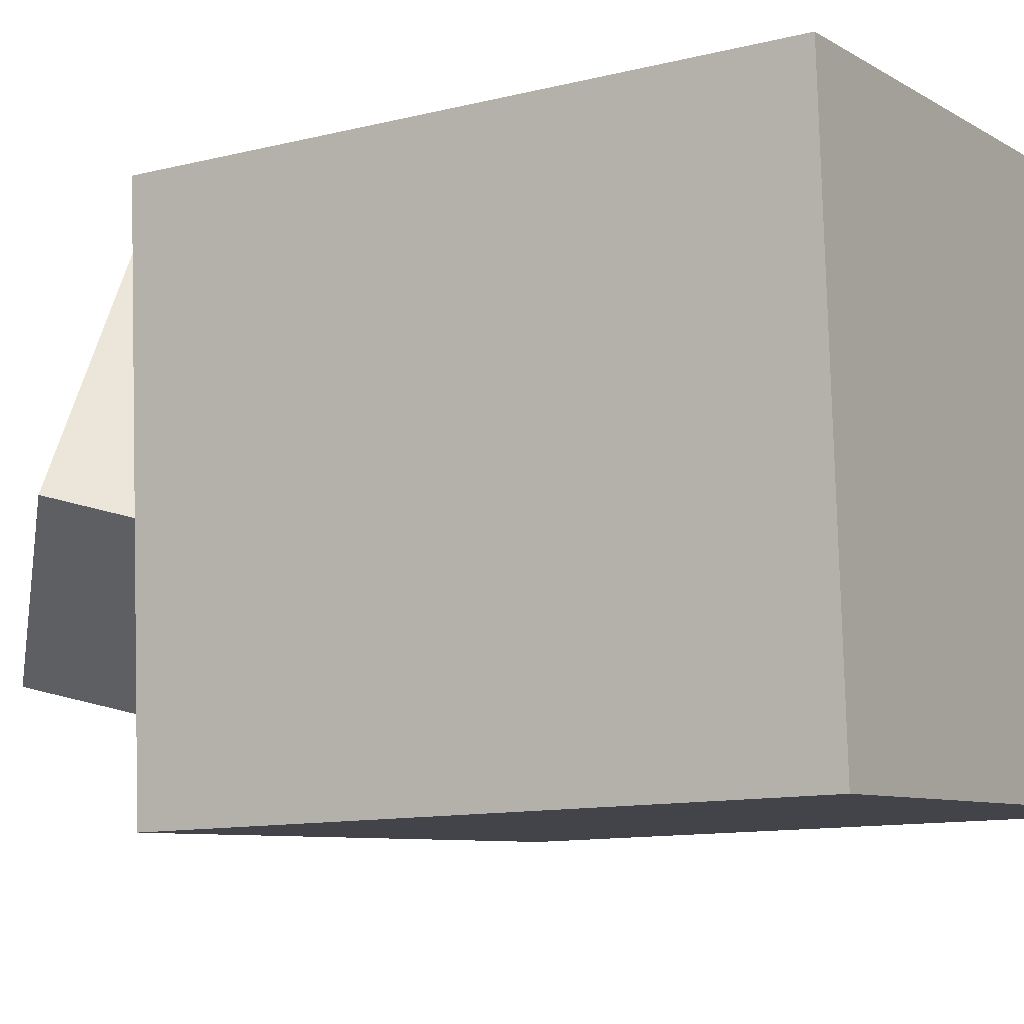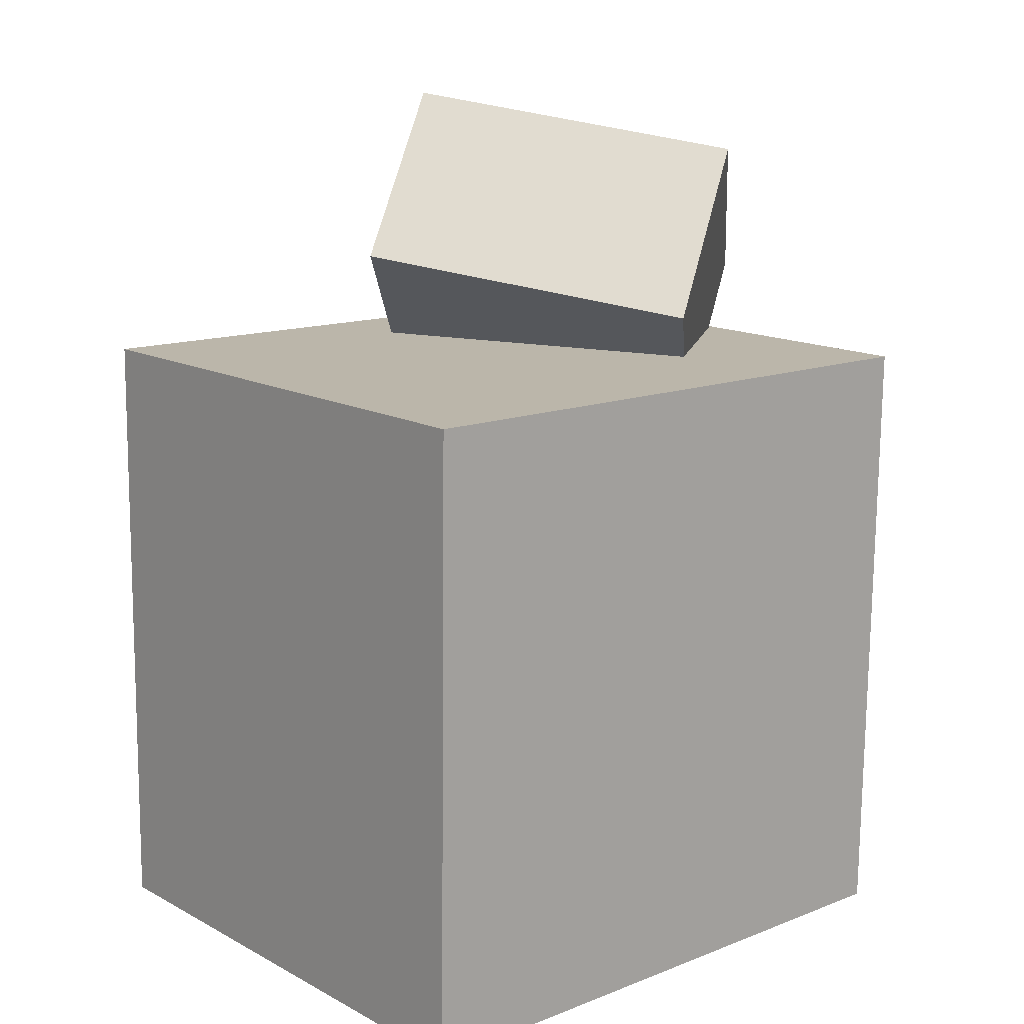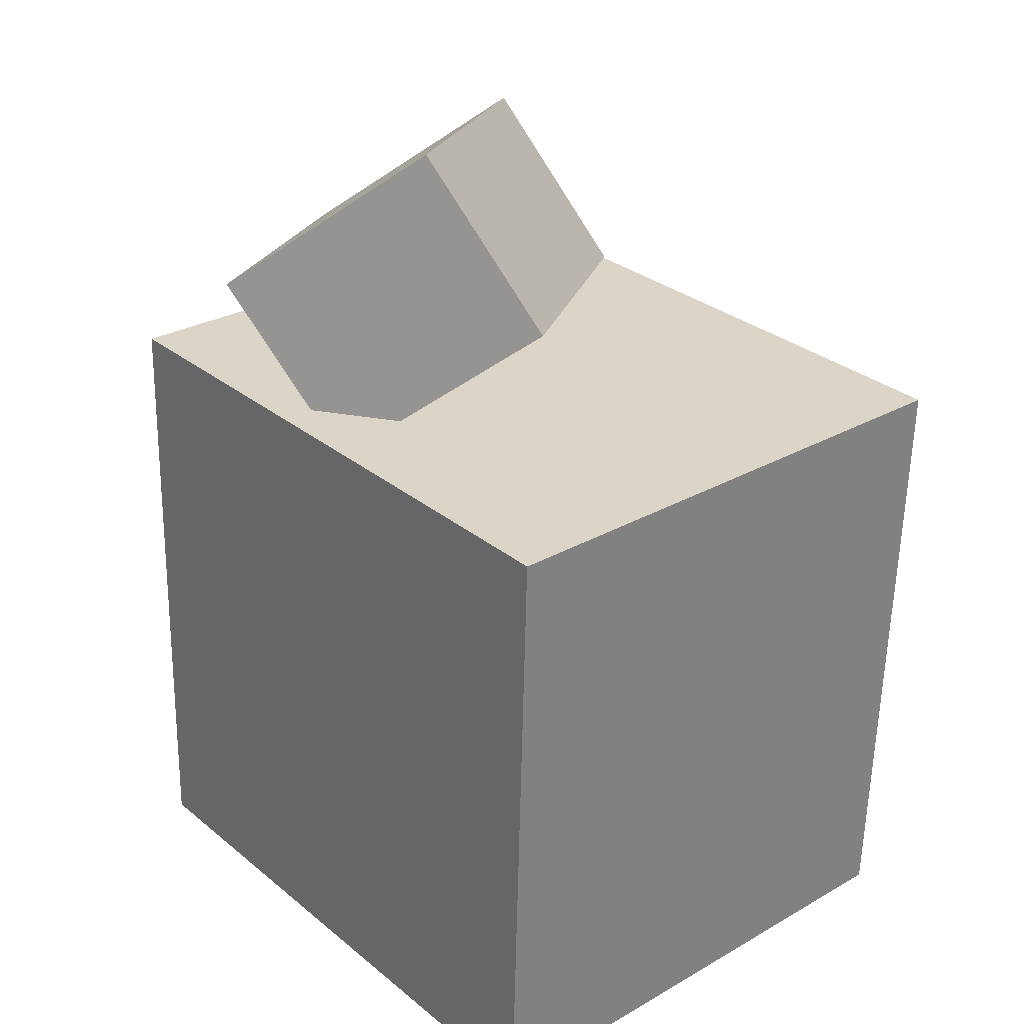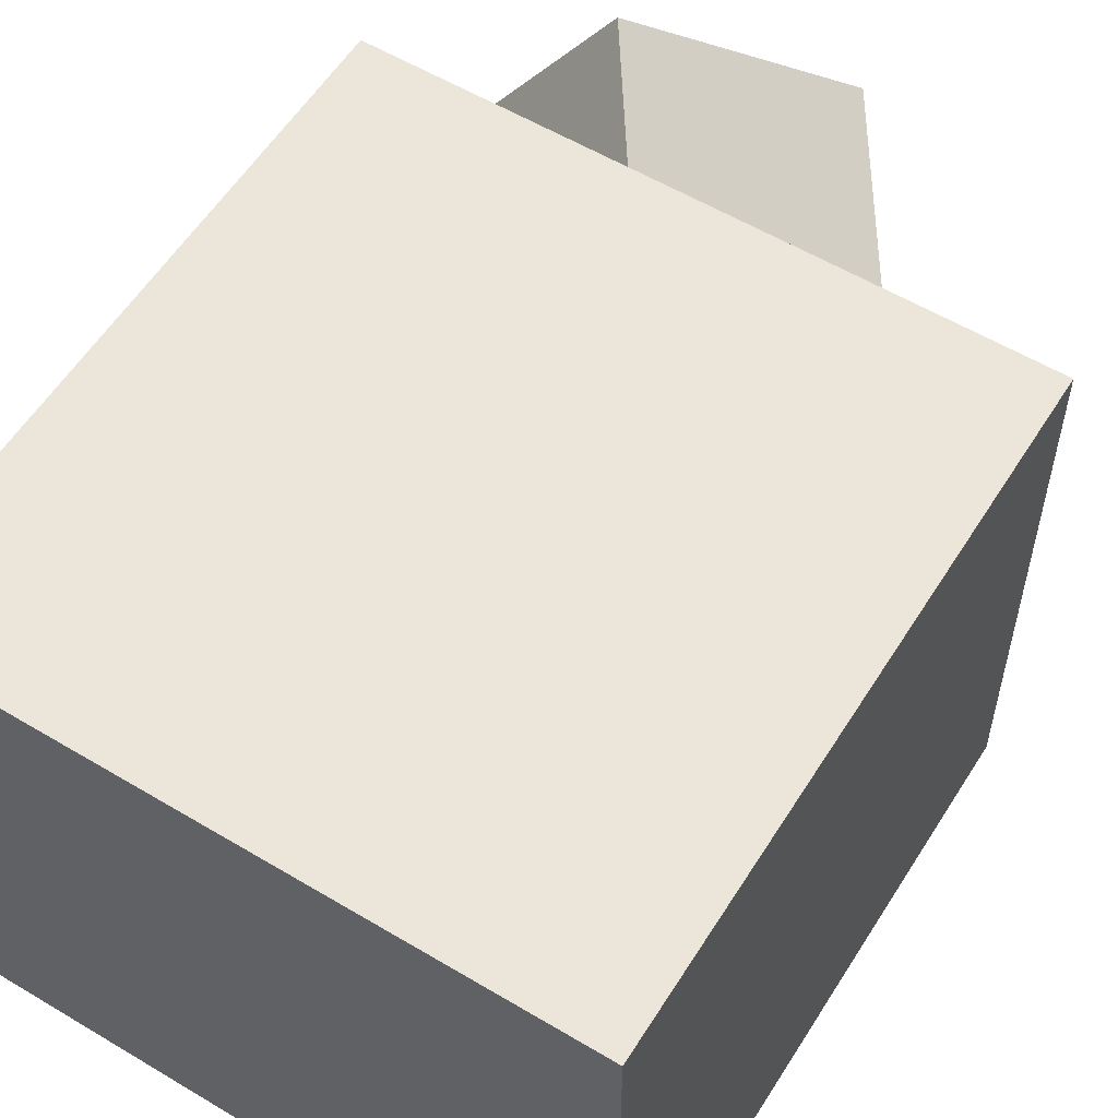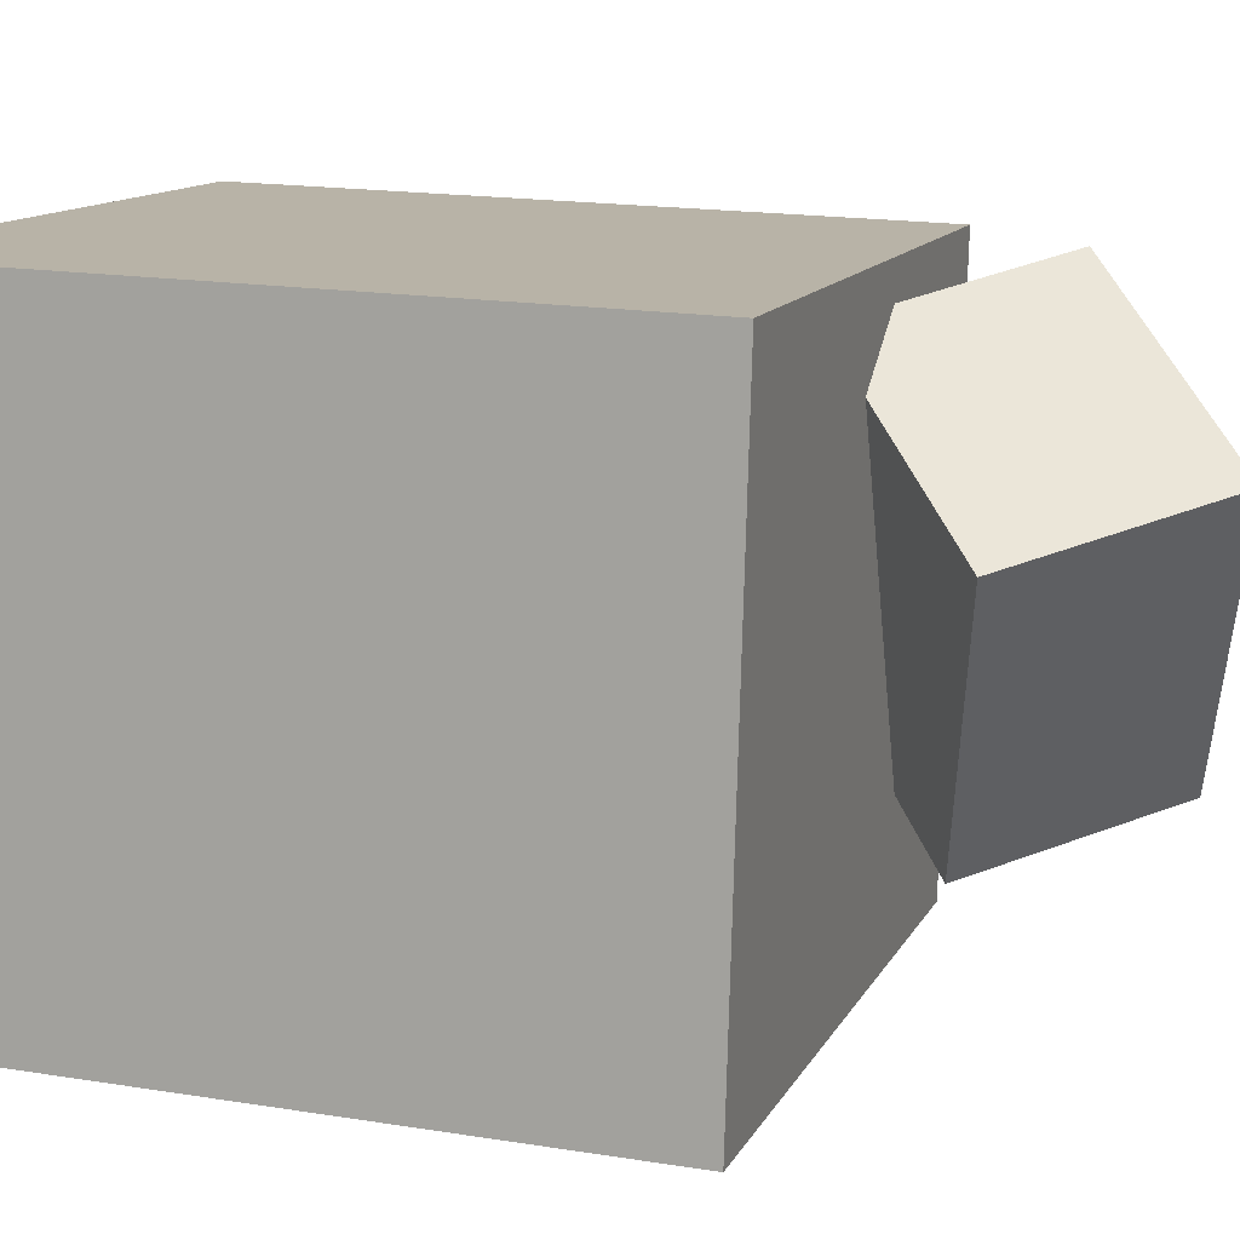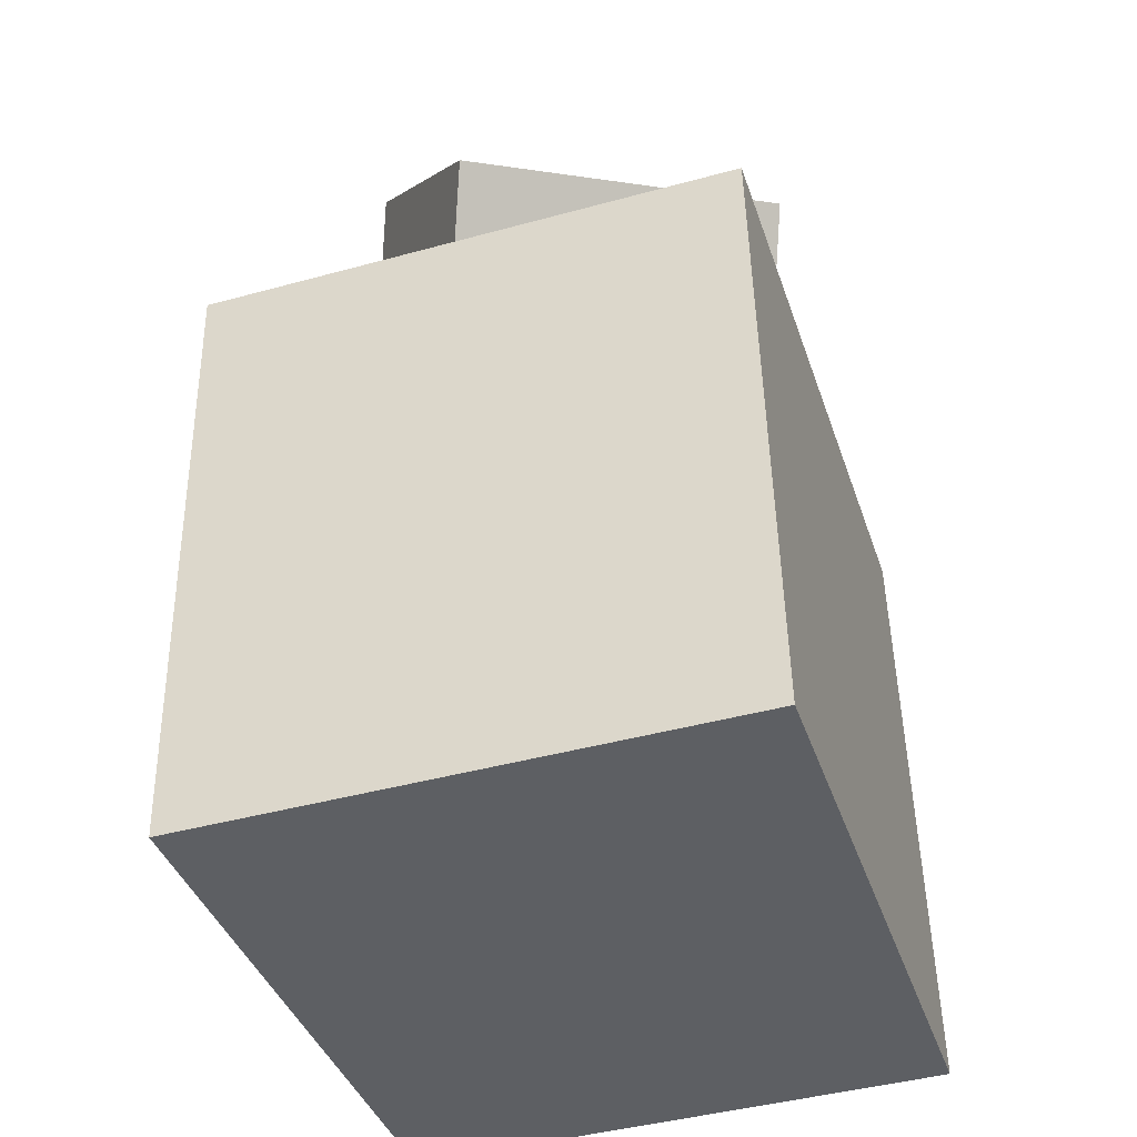
<metadata>
{"format":"obj","ext":"obj","renderer":"f3d","projection":"perspective","resolution":1024,"background":"white","views":[{"elev":-8.7,"azim":-58.6,"up":"+Z"},{"elev":12.7,"azim":137.8,"up":"+Y"},{"elev":29.9,"azim":48.2,"up":"+Y"},{"elev":58.9,"azim":31.5,"up":"+Z"},{"elev":13.1,"azim":107.4,"up":"+Z"},{"elev":-39.4,"azim":-73.1,"up":"+Y"}]}
</metadata>
<code>
v 0.2556 0.236 0.2784
v 0.2644 0.2242 -0.2439
v -0.3401 0.2401 0.2683
v -0.3313 0.2282 -0.254
v 0.2512 -0.3668 0.2921
v 0.26 -0.3787 -0.2303
v -0.3445 -0.3628 0.282
v -0.3357 -0.3746 -0.2404
f 1.0 7.0 5.0
f 1.0 3.0 7.0
f 1.0 4.0 3.0
f 1.0 2.0 4.0
f 3.0 8.0 7.0
f 3.0 4.0 8.0
f 5.0 7.0 8.0
f 5.0 8.0 6.0
f 1.0 5.0 6.0
f 1.0 6.0 2.0
f 2.0 6.0 8.0
f 2.0 8.0 4.0
v -0.07266 0.1941 0.2278
v -0.2611 0.1392 -0.03606
v 0.07369 0.3342 0.09418
v -0.1147 0.2793 -0.1697
v -0.1847 0.3553 0.2742
v -0.3731 0.3004 0.01033
v -0.0383 0.4954 0.1406
v -0.2267 0.4405 -0.1233
f 9.0 15.0 13.0
f 9.0 11.0 15.0
f 9.0 12.0 11.0
f 9.0 10.0 12.0
f 11.0 16.0 15.0
f 11.0 12.0 16.0
f 13.0 15.0 16.0
f 13.0 16.0 14.0
f 9.0 13.0 14.0
f 9.0 14.0 10.0
f 10.0 14.0 16.0
f 10.0 16.0 12.0

</code>
